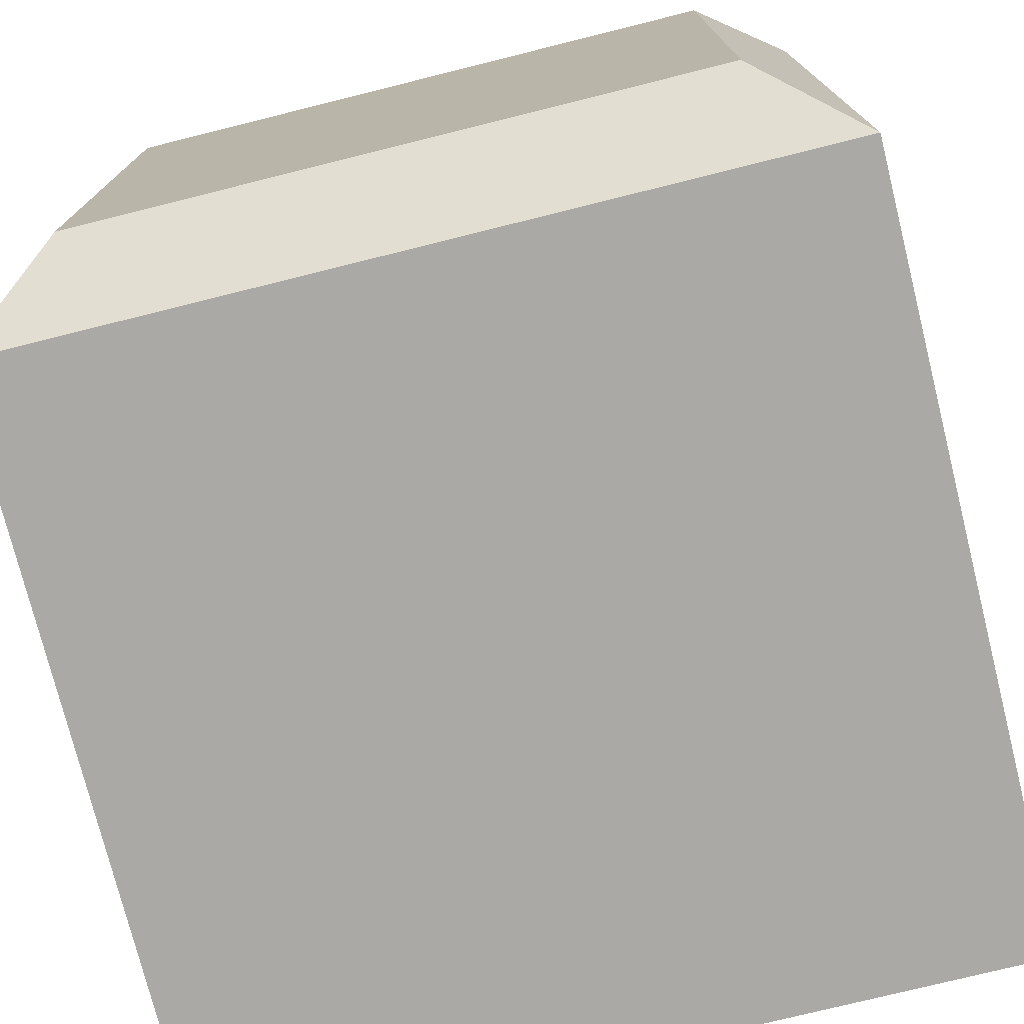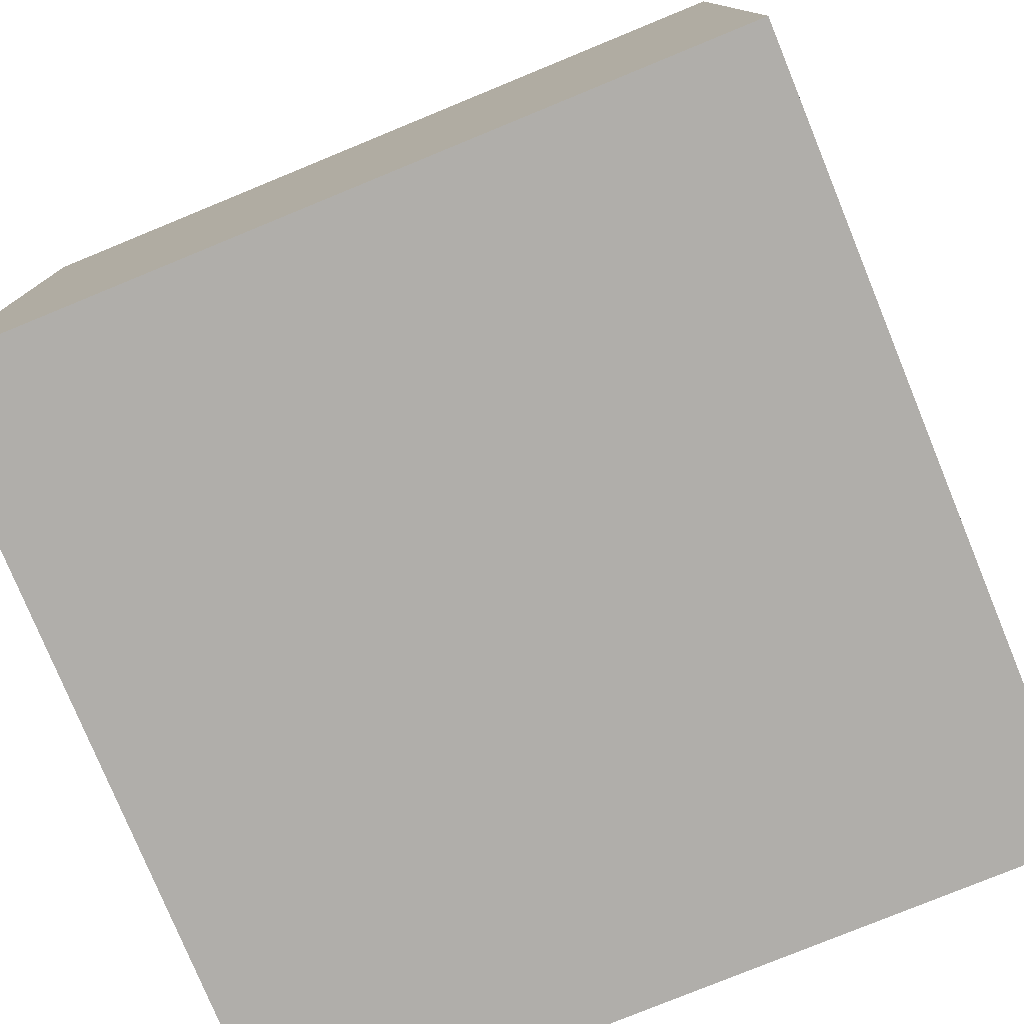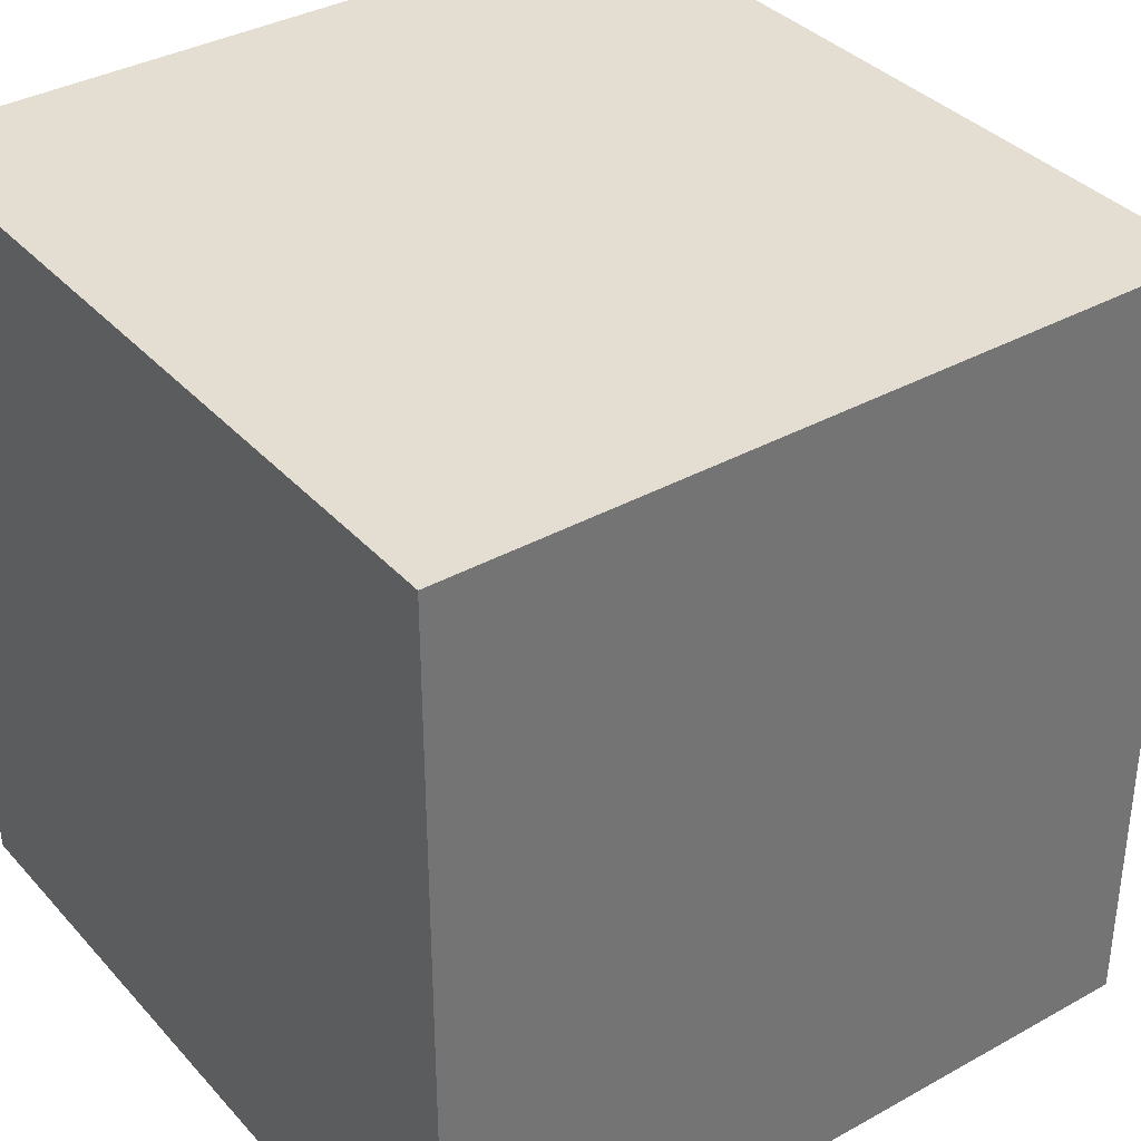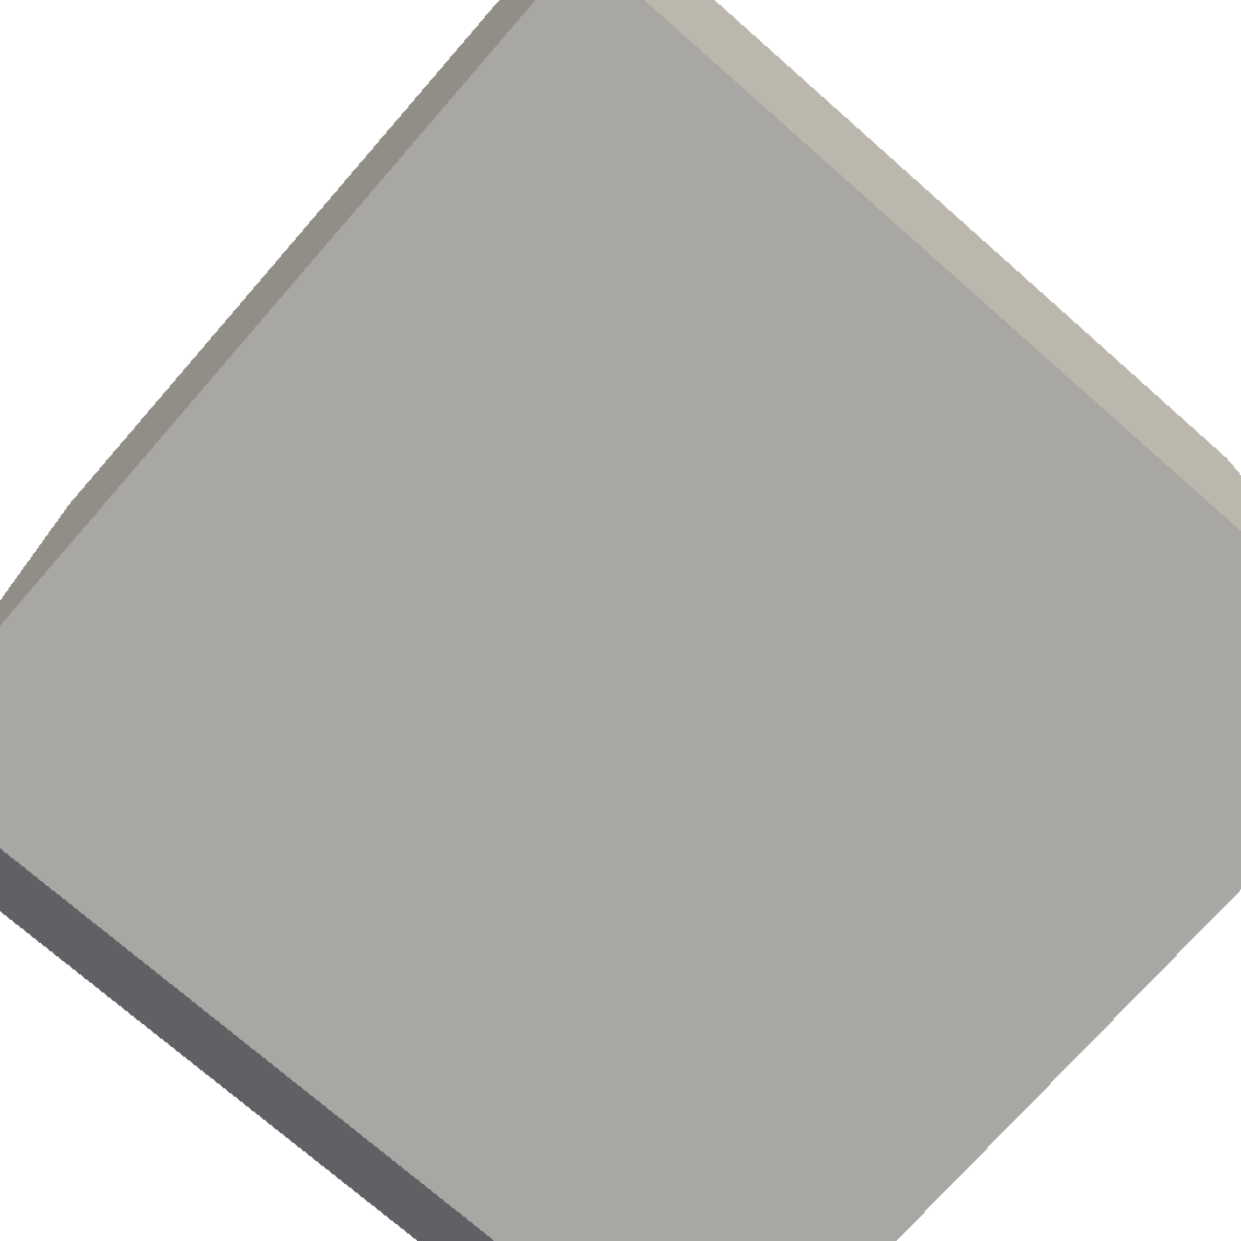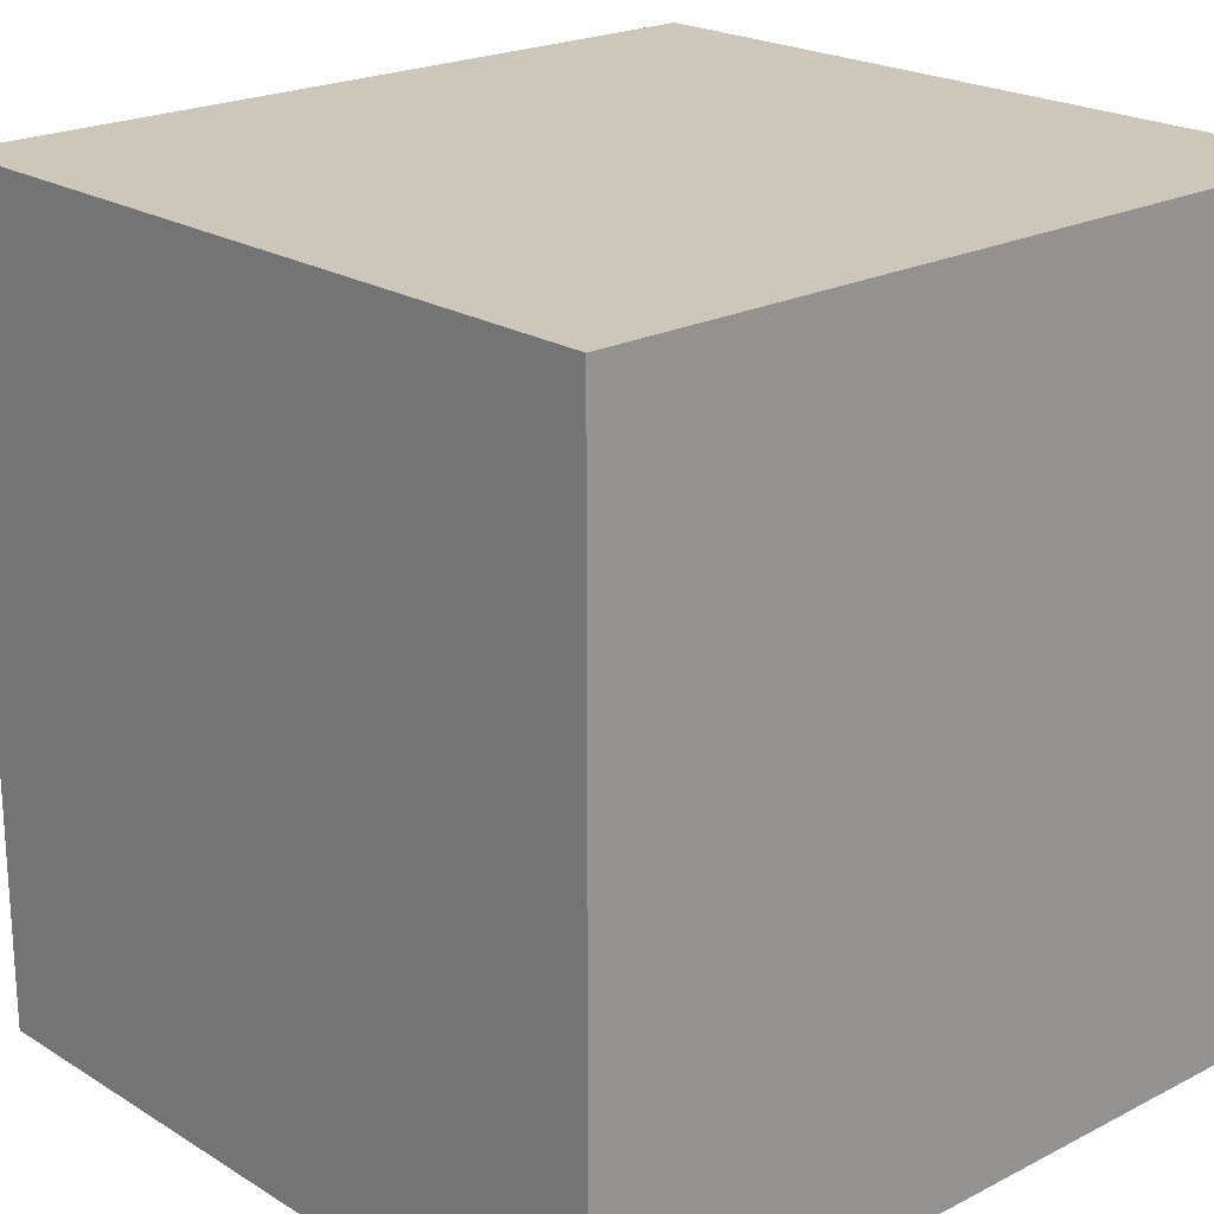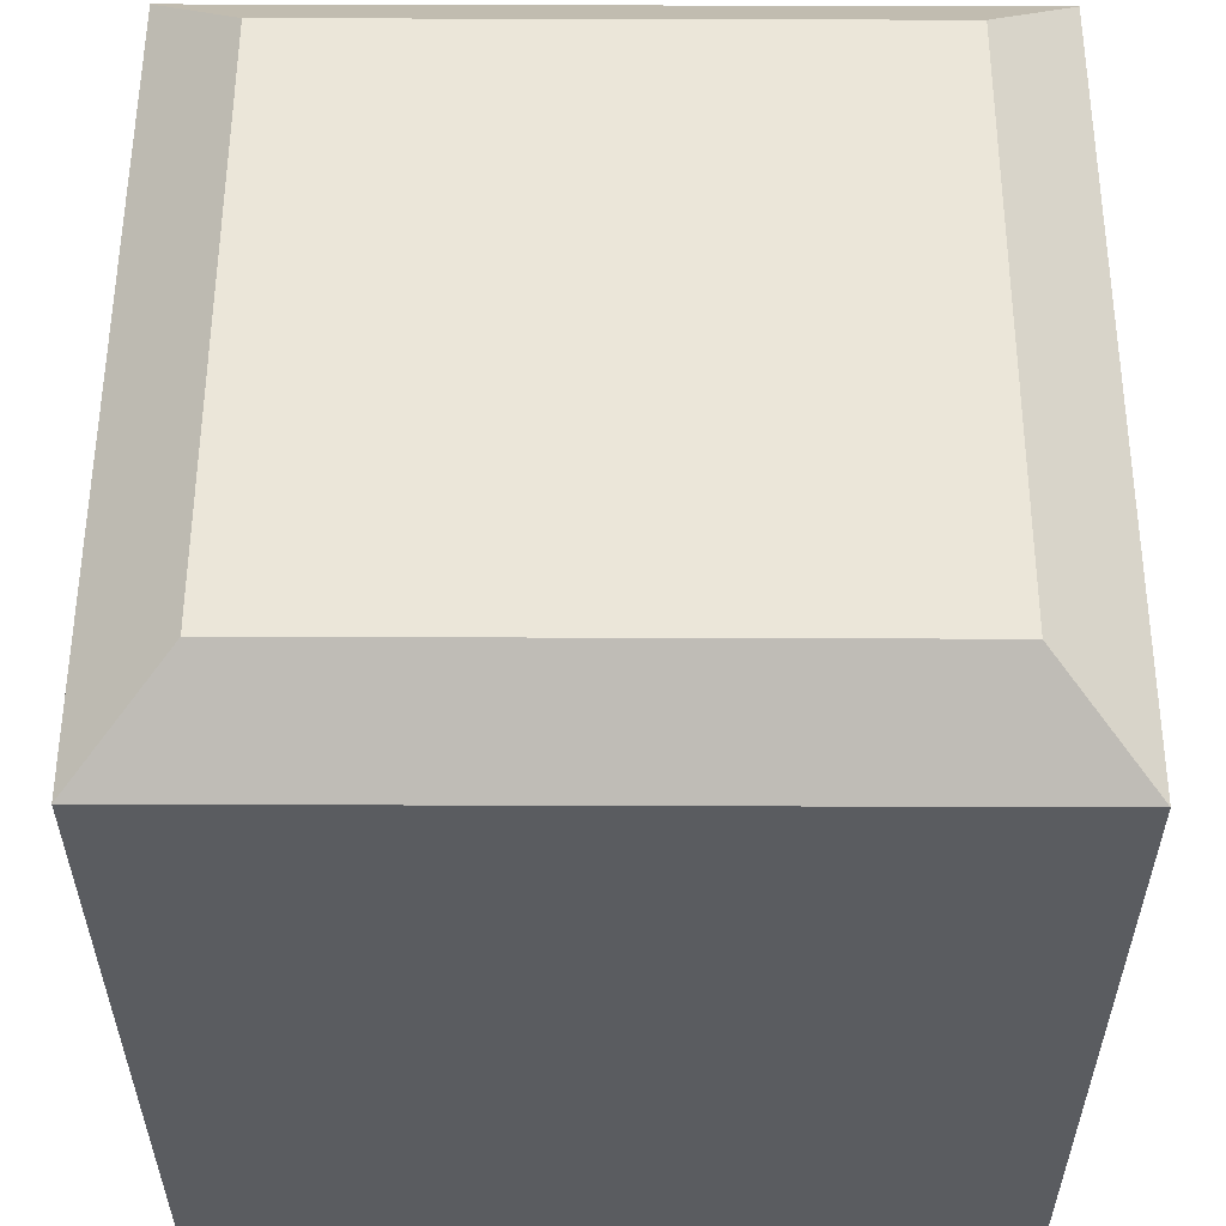
<metadata>
{"format":"obj","ext":"obj","renderer":"f3d","projection":"perspective","resolution":1024,"background":"white","views":[{"elev":-75.5,"azim":-166.0,"up":"+Z"},{"elev":-77.9,"azim":22.3,"up":"+Y"},{"elev":36.2,"azim":54.0,"up":"+Z"},{"elev":-74.8,"azim":-41.2,"up":"+Z"},{"elev":21.3,"azim":-42.4,"up":"+Z"},{"elev":55.7,"azim":0.2,"up":"+Y"}]}
</metadata>
<code>
o Tile_obj
g Tile (15)
v 0 0 0 1 1 1
v -1 0 0 1 1 1
v 0 0.95 0 1 1 1
v -1 0.95 0 1 1 1
v -1 0 0 1 1 1
v -1 0 -1 1 1 1
v -1 0.95 0 1 1 1
v -1 0.95 -1 1 1 1
v -1 0 -1 1 1 1
v 0 0 -1 1 1 1
v -1 0.95 -1 1 1 1
v 0 0.95 -1 1 1 1
v 0 0 -1 1 1 1
v 0 0 0 1 1 1
v 0 0.95 -1 1 1 1
v 0 0.95 0 1 1 1
v -0.1167 1.045 -0.1167 1 1 1
v -0.8833 1.045 -0.1167 1 1 1
v -0.1167 1.045 -0.8833 1 1 1
v -0.8833 1.045 -0.8833 1 1 1
v 0 0 -1 1 1 1
v -1 0 -1 1 1 1
v 0 0 0 1 1 1
v -1 0 0 1 1 1
v -1 0.95 0 1 1 1
v 0 0.95 0 1 1 1
v -0.8833 1.045 -0.1167 1 1 1
v -0.1167 1.045 -0.1167 1 1 1
v 0 0.95 0 1 1 1
v 0 0.95 -1 1 1 1
v -0.1167 1.045 -0.1167 1 1 1
v -0.1167 1.045 -0.8833 1 1 1
v -1 0.95 -1 1 1 1
v -1 0.95 0 1 1 1
v -0.8833 1.045 -0.8833 1 1 1
v -0.8833 1.045 -0.1167 1 1 1
v 0 0.95 -1 1 1 1
v -1 0.95 -1 1 1 1
v -0.1167 1.045 -0.8833 1 1 1
v -0.8833 1.045 -0.8833 1 1 1
g Tile (15)
f 3 4 2 1
f 7 8 6 5
f 11 12 10 9
f 15 16 14 13
f 19 20 18 17
f 23 24 22 21
f 28 27 25 26
f 32 31 29 30
f 36 35 33 34
f 40 39 37 38

</code>
